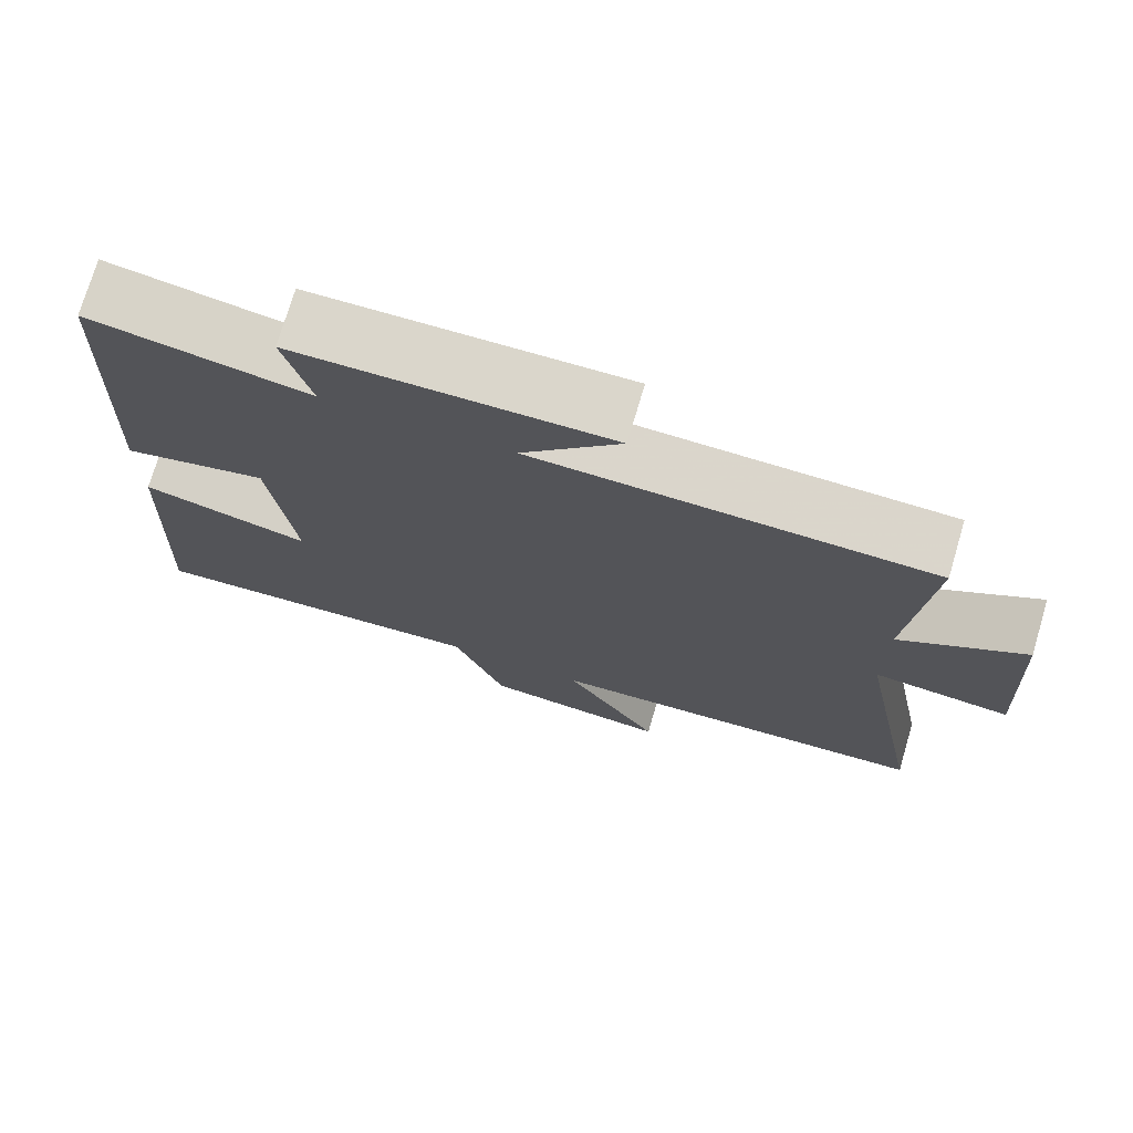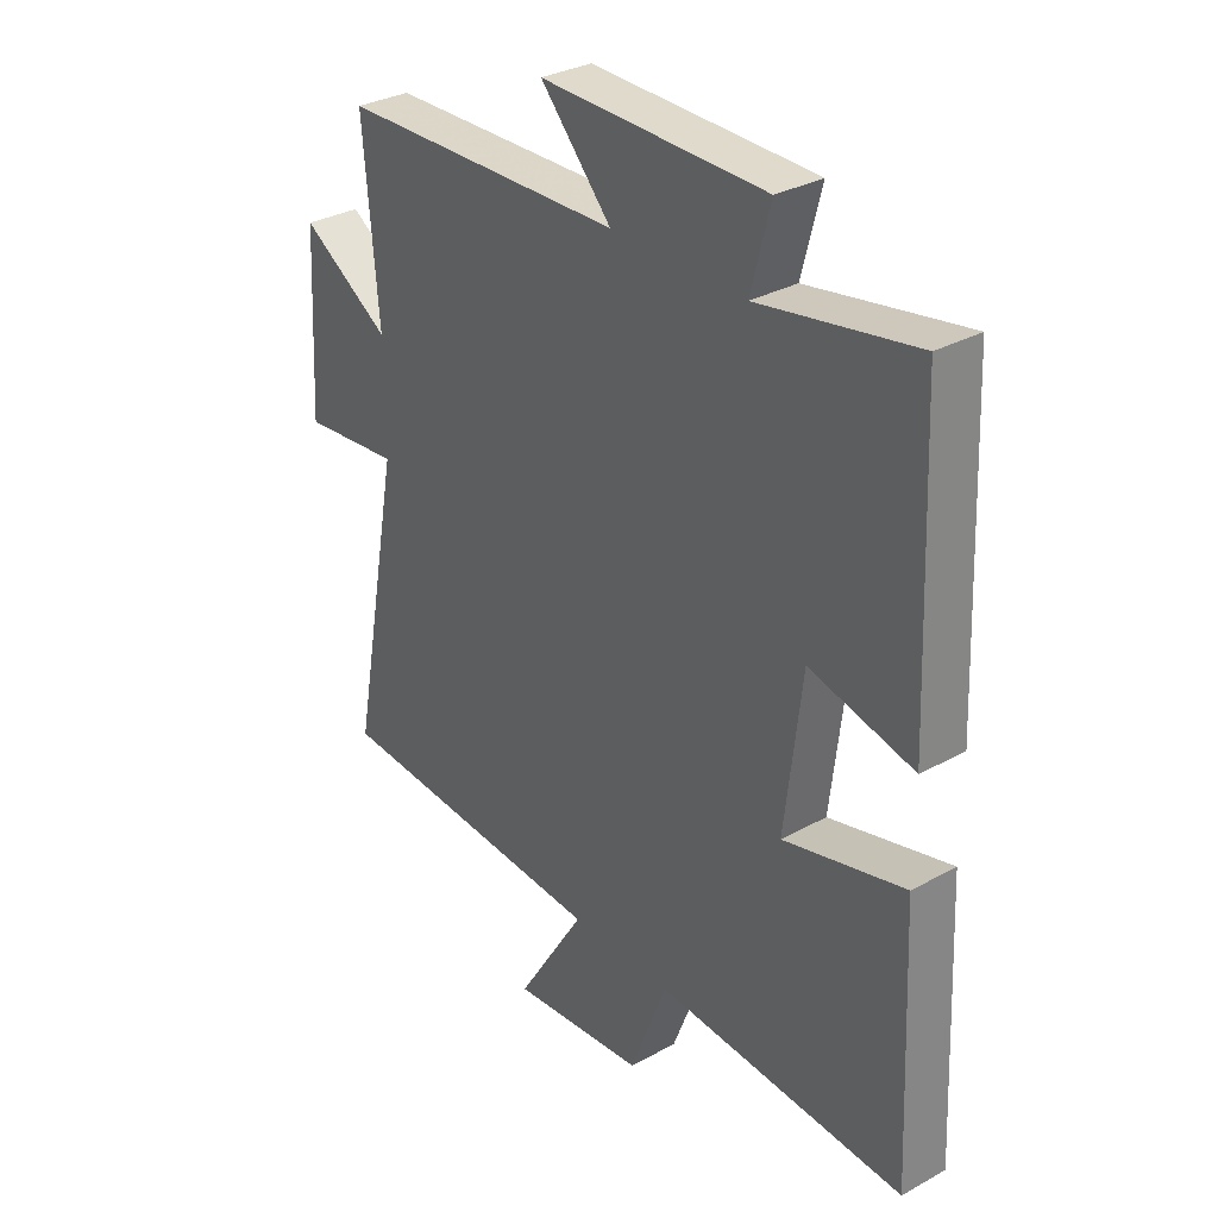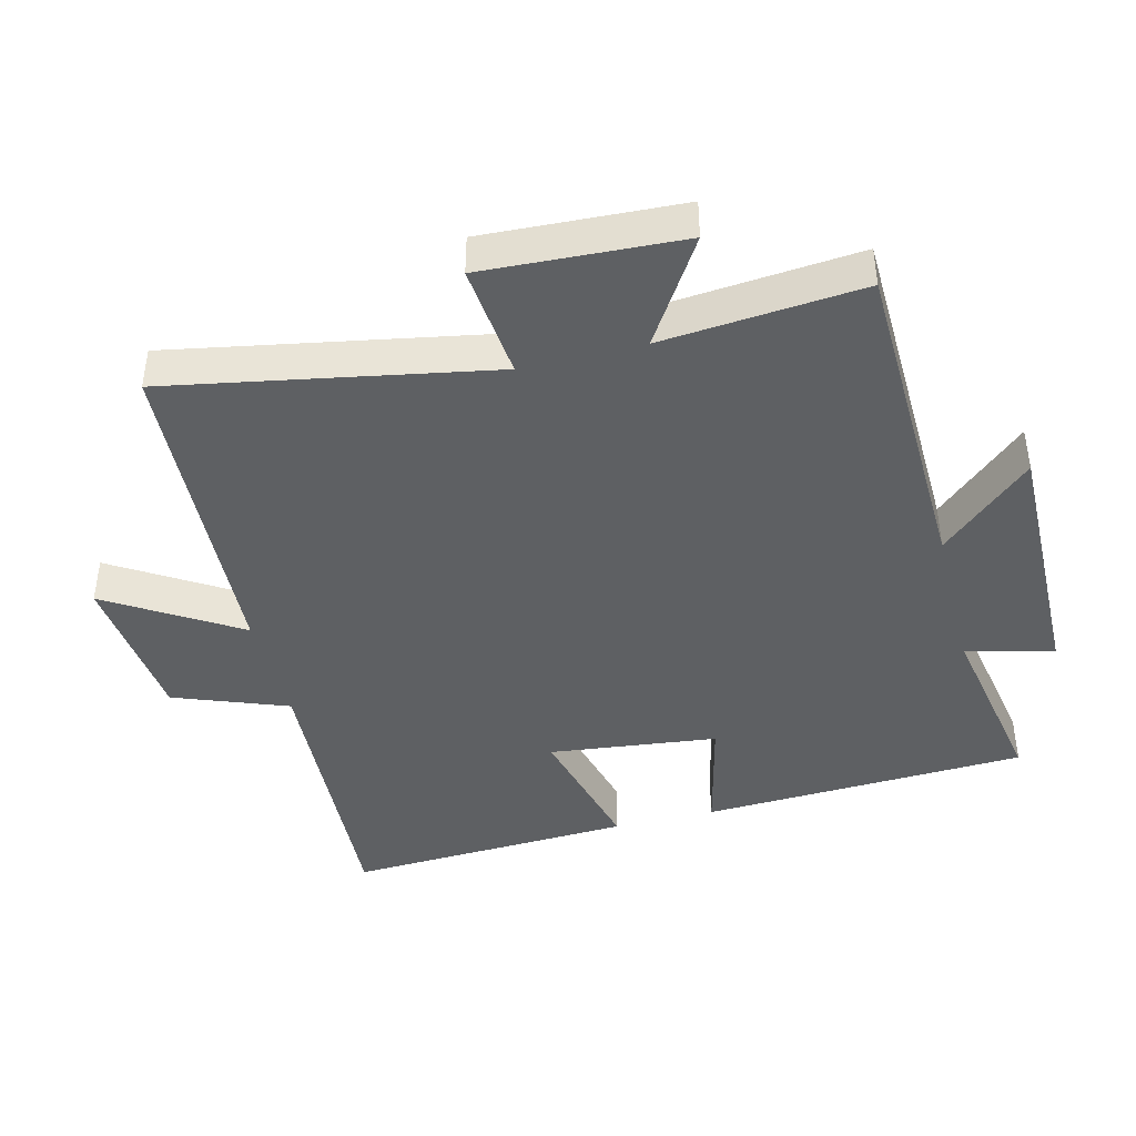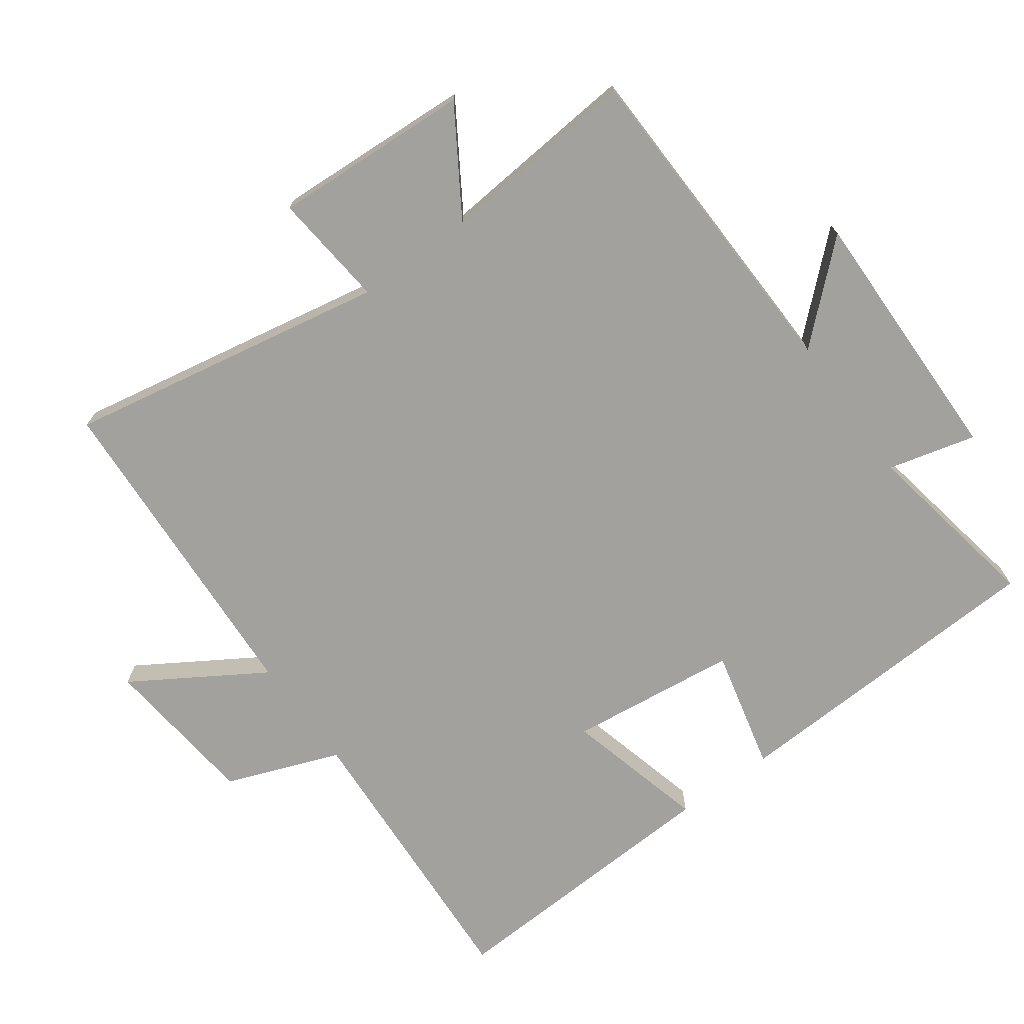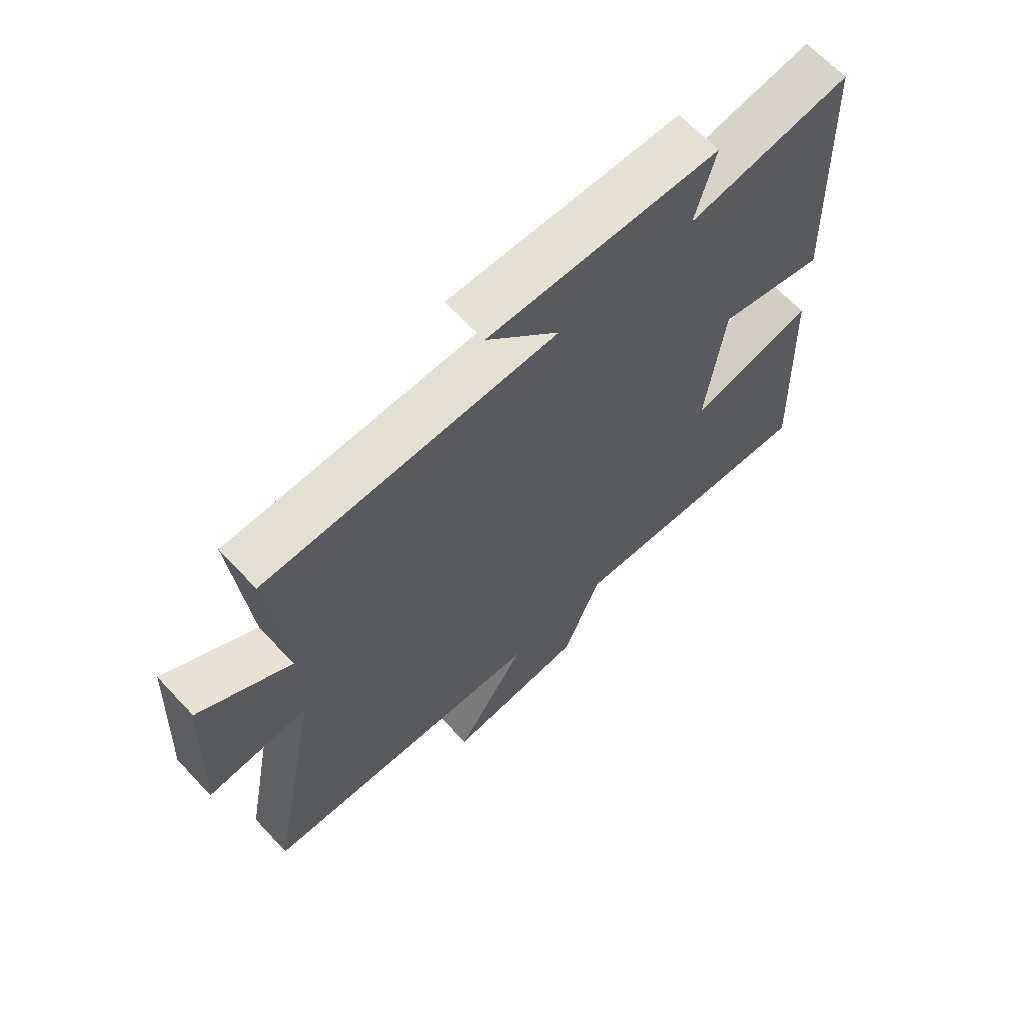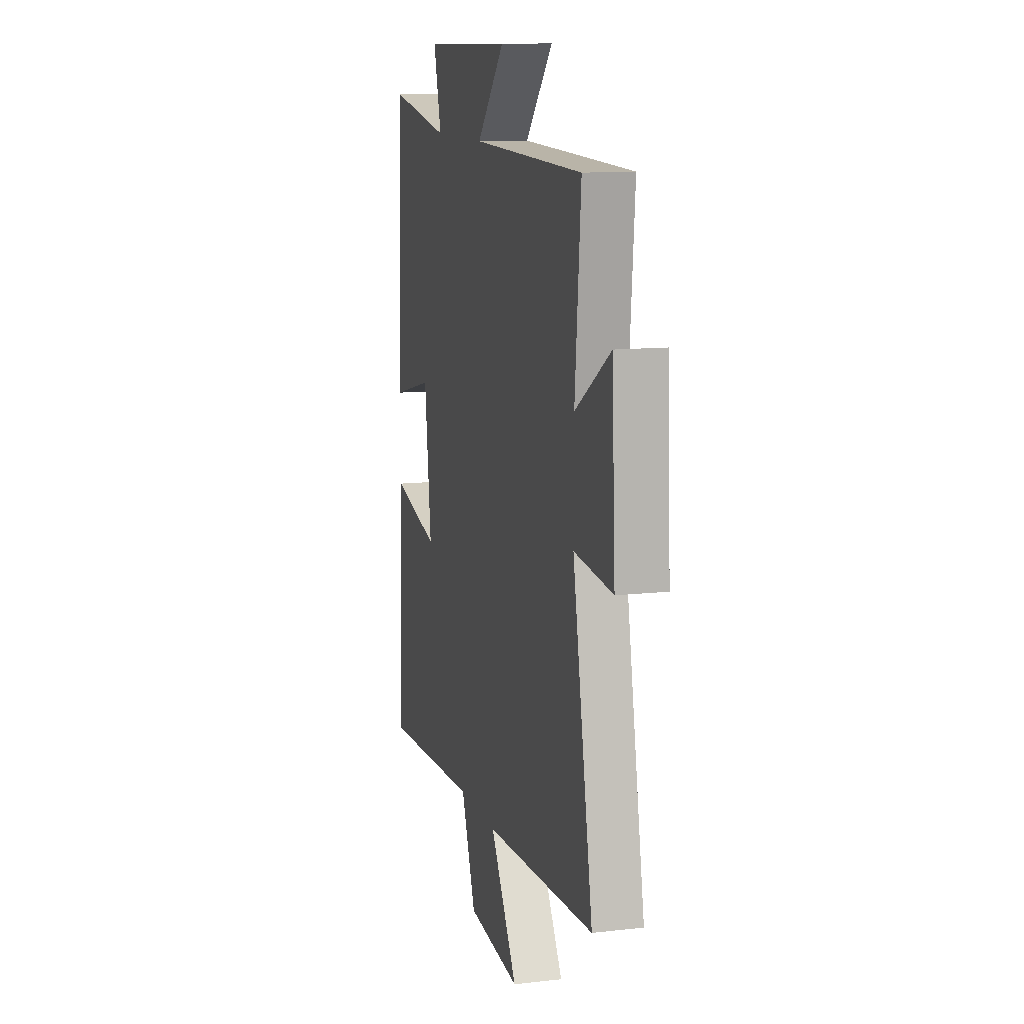
<metadata>
{"format":"obj","ext":"obj","renderer":"f3d","projection":"perspective","resolution":1024,"background":"white","views":[{"elev":74.0,"azim":-163.5,"up":"+Z"},{"elev":31.7,"azim":52.0,"up":"+Z"},{"elev":-42.5,"azim":-75.7,"up":"+Y"},{"elev":-72.0,"azim":-53.9,"up":"+Y"},{"elev":65.7,"azim":-43.1,"up":"+Z"},{"elev":11.8,"azim":-105.3,"up":"+Z"}]}
</metadata>
<code>
v 0.479 0.07 0.549
v 0.5 0.07 0.06
v 0.318 0.07 0.104
v 0.288 0.07 -0.148
v 0.5 0.07 -0.094
v 0.52 0.07 -0.525
v 0.083 0.07 -0.5
v 0.018 0.07 -0.67
v -0.218 0.07 -0.694
v -0.097 0.07 -0.5
v -0.59 0.07 -0.472
v -0.5 0.07 0.008
v -0.672 0.07 -0.009
v -0.656 0.07 0.287
v -0.5 0.07 0.188
v -0.526 0.07 0.487
v -0.029 0.07 0.5
v -0.153 0.07 0.637
v 0.239 0.07 0.631
v 0.205 0.07 0.5
v 0.479 0 0.549
v 0.5 0 0.06
v 0.318 0 0.104
v 0.288 0 -0.148
v 0.5 0 -0.094
v 0.52 0 -0.525
v 0.083 0 -0.5
v 0.018 0 -0.67
v -0.218 0 -0.694
v -0.097 0 -0.5
v -0.59 0 -0.472
v -0.5 0 0.008
v -0.672 0 -0.009
v -0.656 0 0.287
v -0.5 0 0.188
v -0.526 0 0.487
v -0.029 0 0.5
v -0.153 0 0.637
v 0.239 0 0.631
v 0.205 0 0.5
f 17 18 19 20
f 15 16 17 20
f 15 20 1
f 12 13 14 15
f 12 15 1
f 10 11 12 1
f 7 8 9 10
f 7 10 1
f 4 5 6 7
f 3 4 7
f 3 7 1
f 1 2 3
f 40 39 38 37
f 40 37 36 35
f 21 40 35
f 35 34 33 32
f 21 35 32
f 21 32 31 30
f 30 29 28 27
f 21 30 27
f 27 26 25 24
f 27 24 23
f 21 27 23
f 23 22 21
f 1 21 22 2
f 2 22 23 3
f 3 23 24 4
f 4 24 25 5
f 5 25 26 6
f 6 26 27 7
f 7 27 28 8
f 8 28 29 9
f 9 29 30 10
f 10 30 31 11
f 11 31 32 12
f 12 32 33 13
f 13 33 34 14
f 14 34 35 15
f 15 35 36 16
f 16 36 37 17
f 17 37 38 18
f 18 38 39 19
f 19 39 40 20
f 20 40 21 1

</code>
